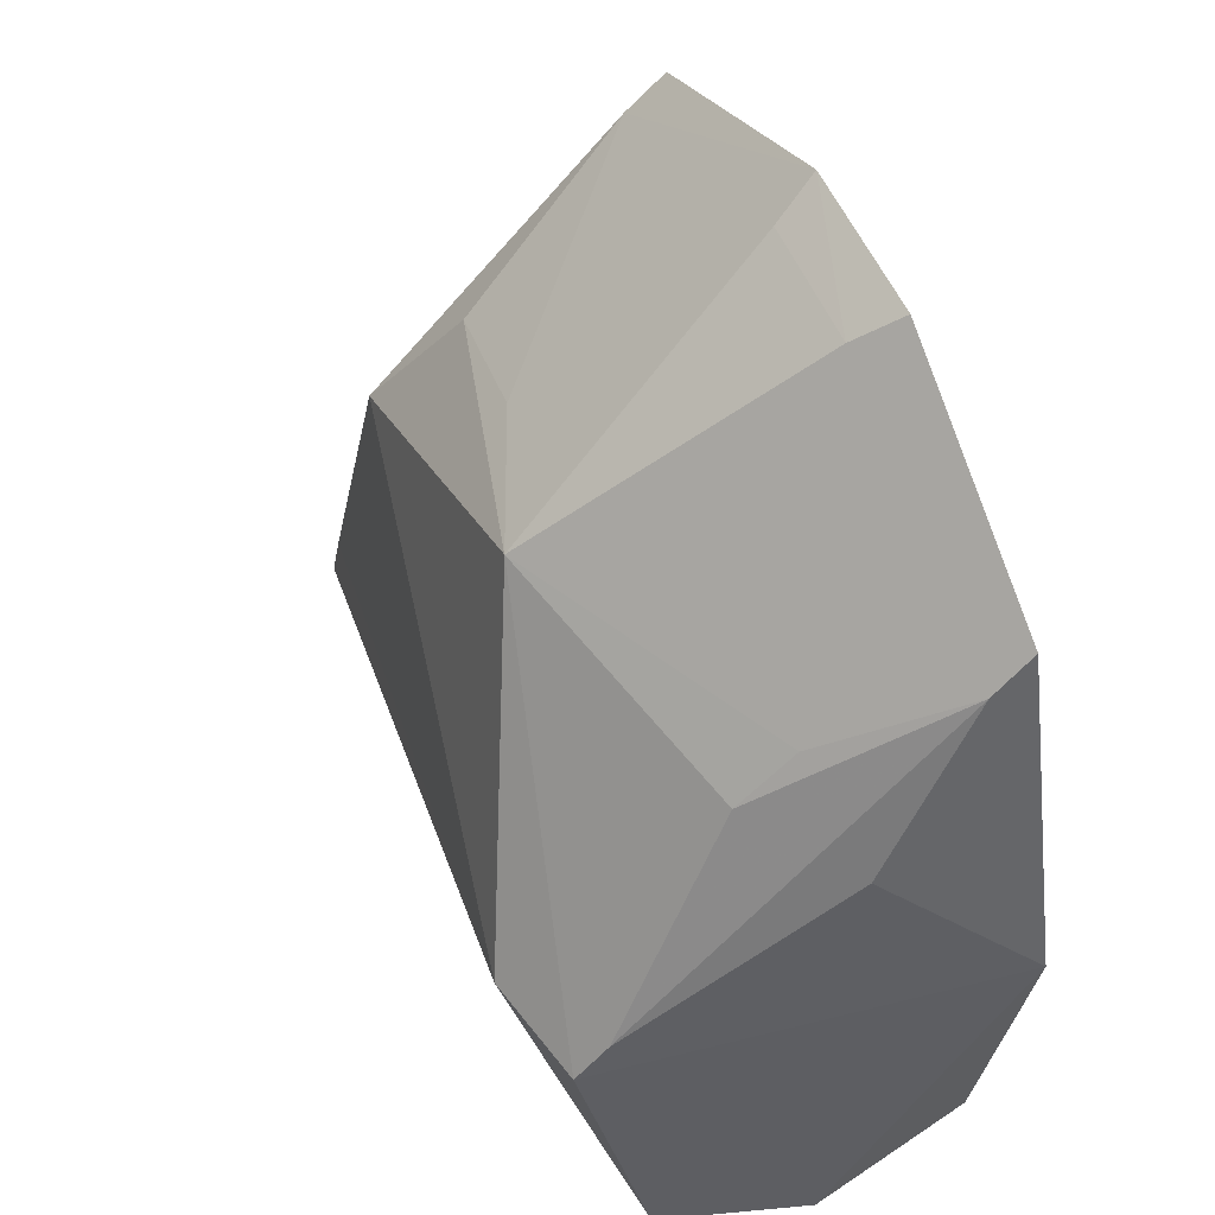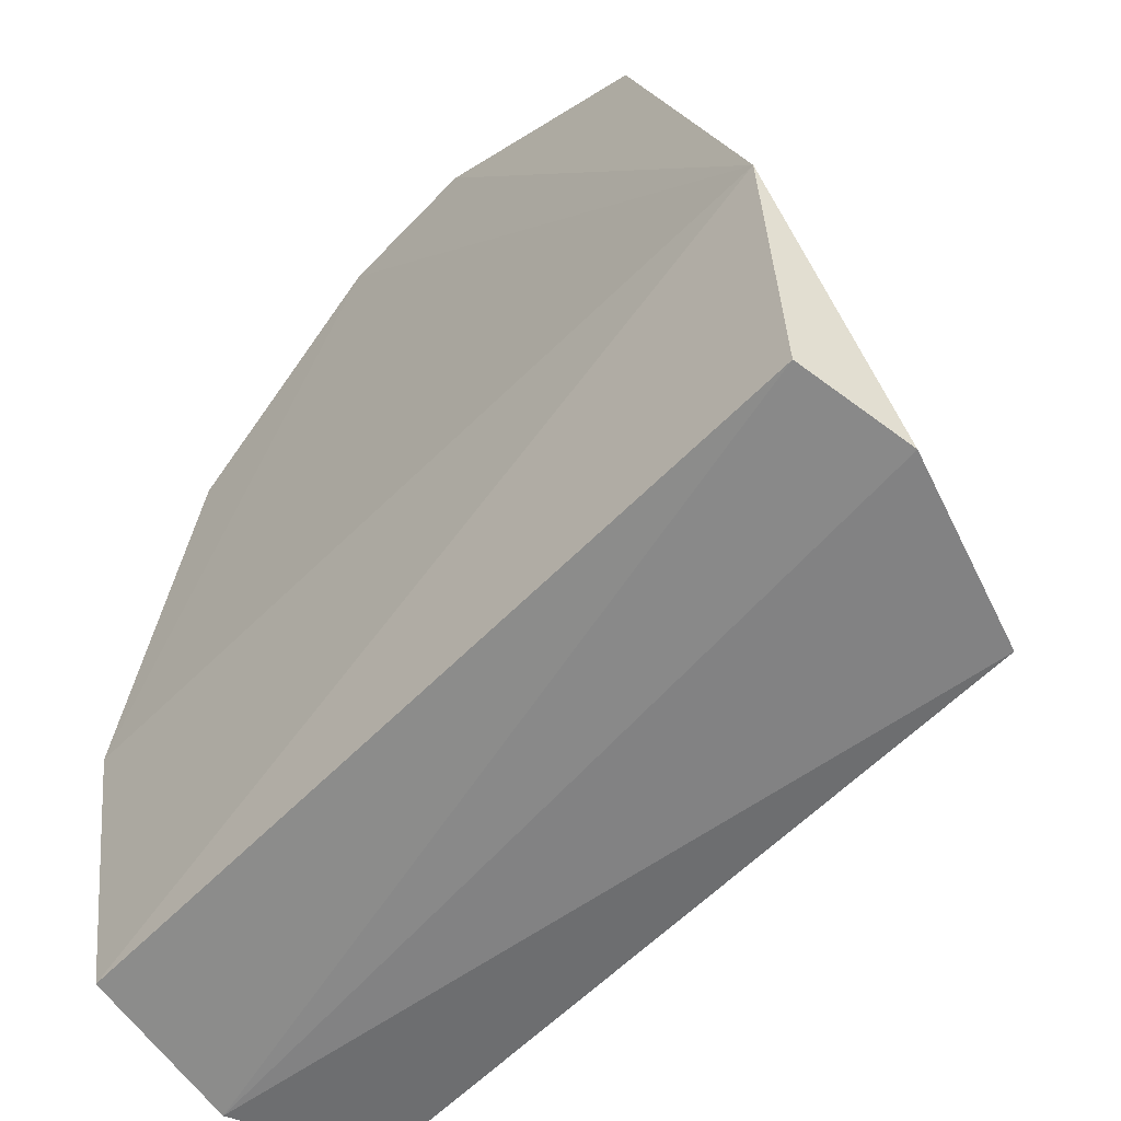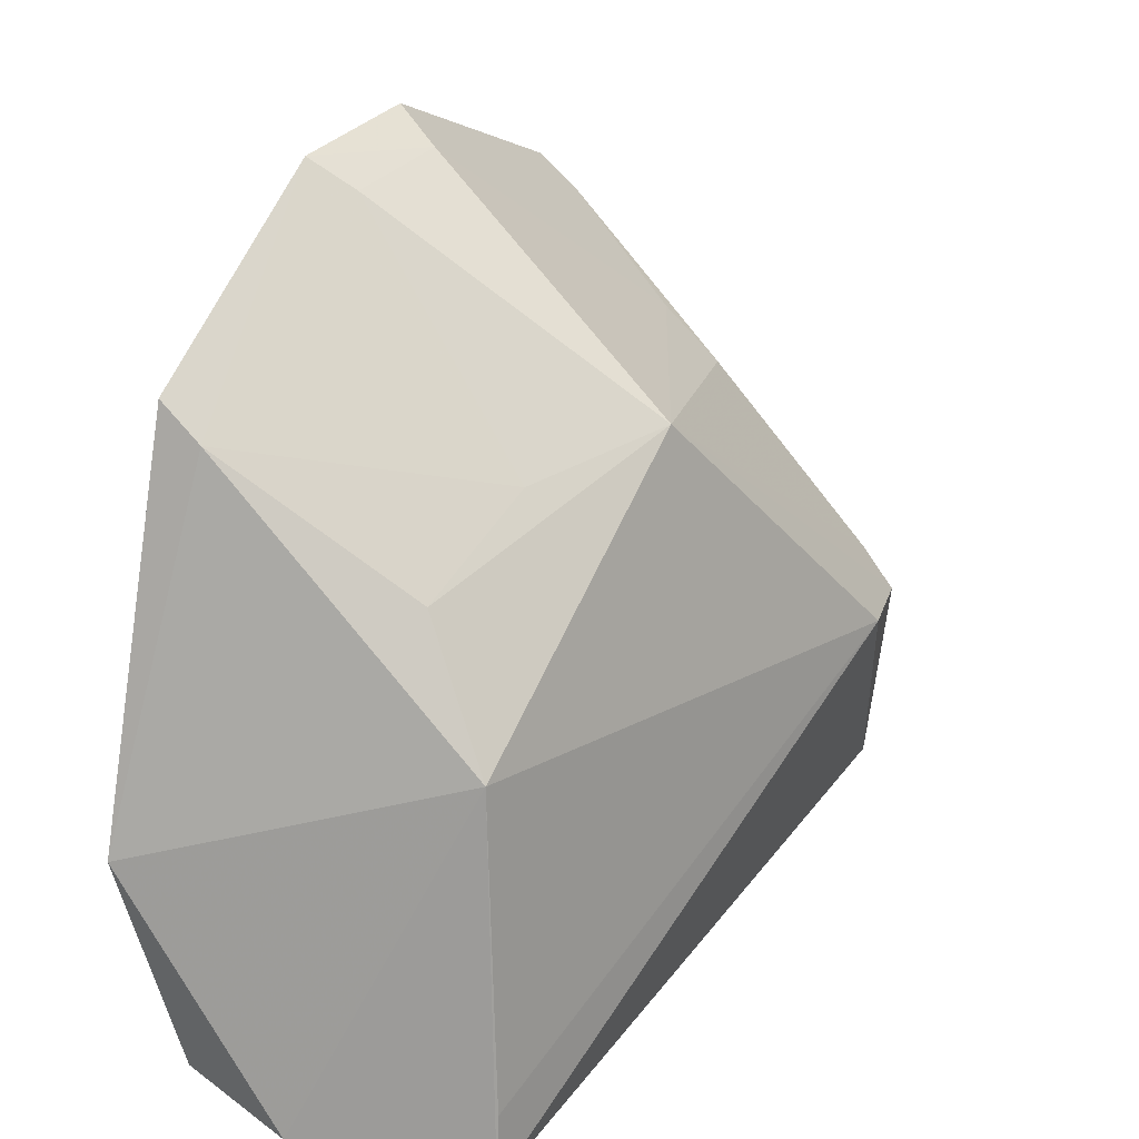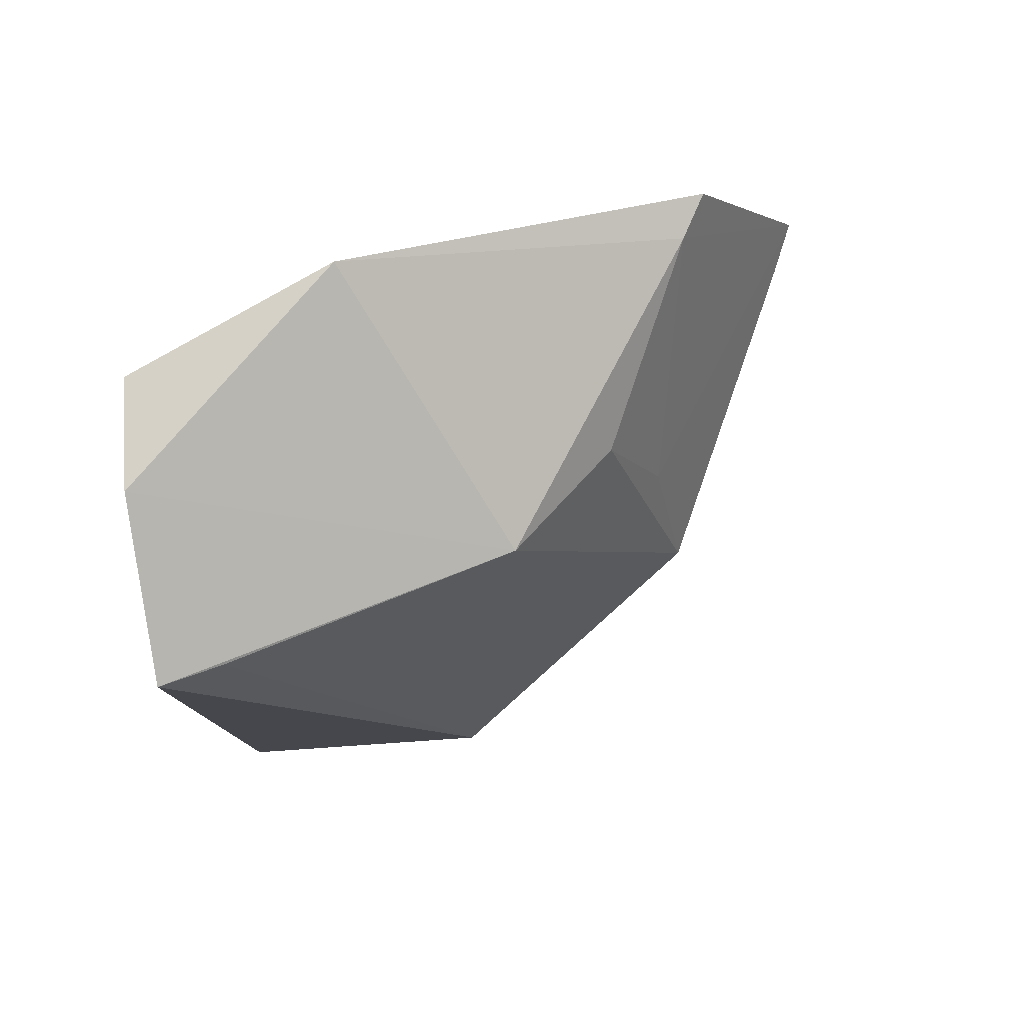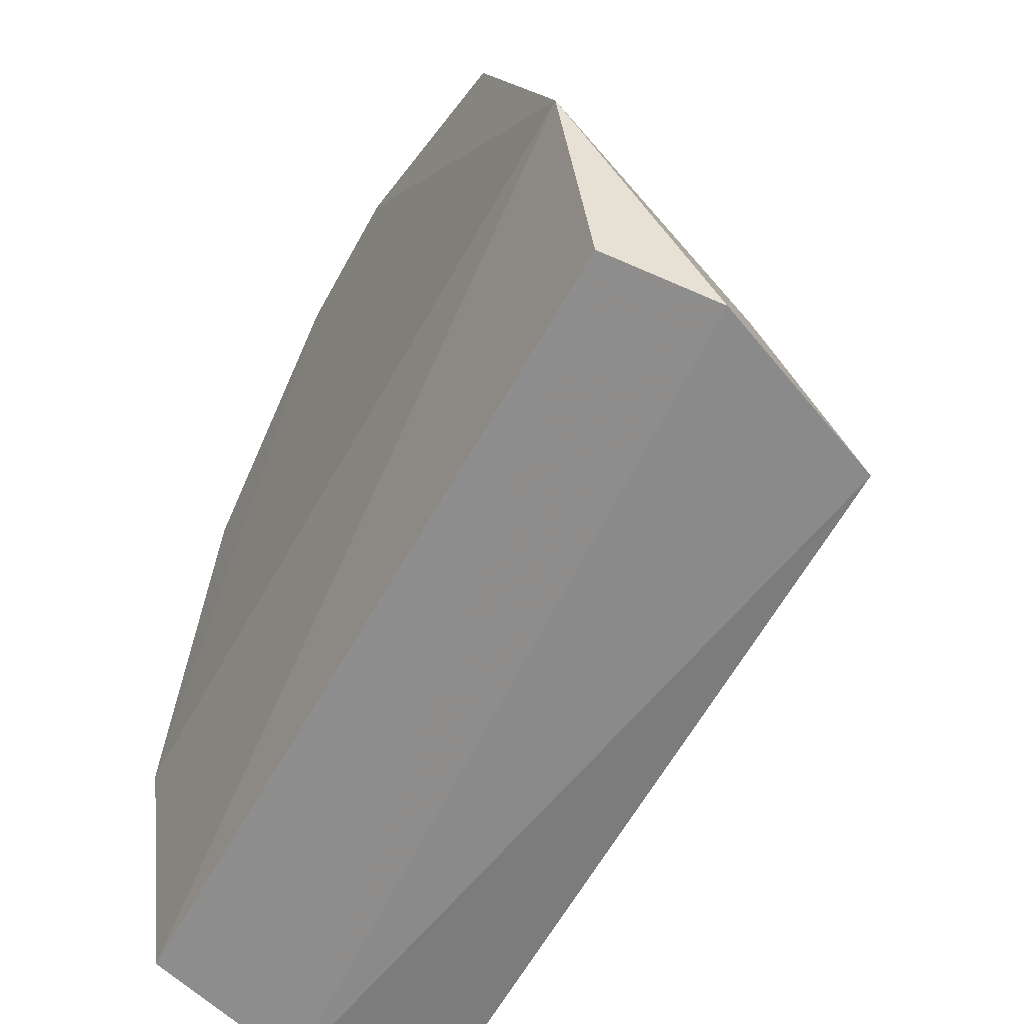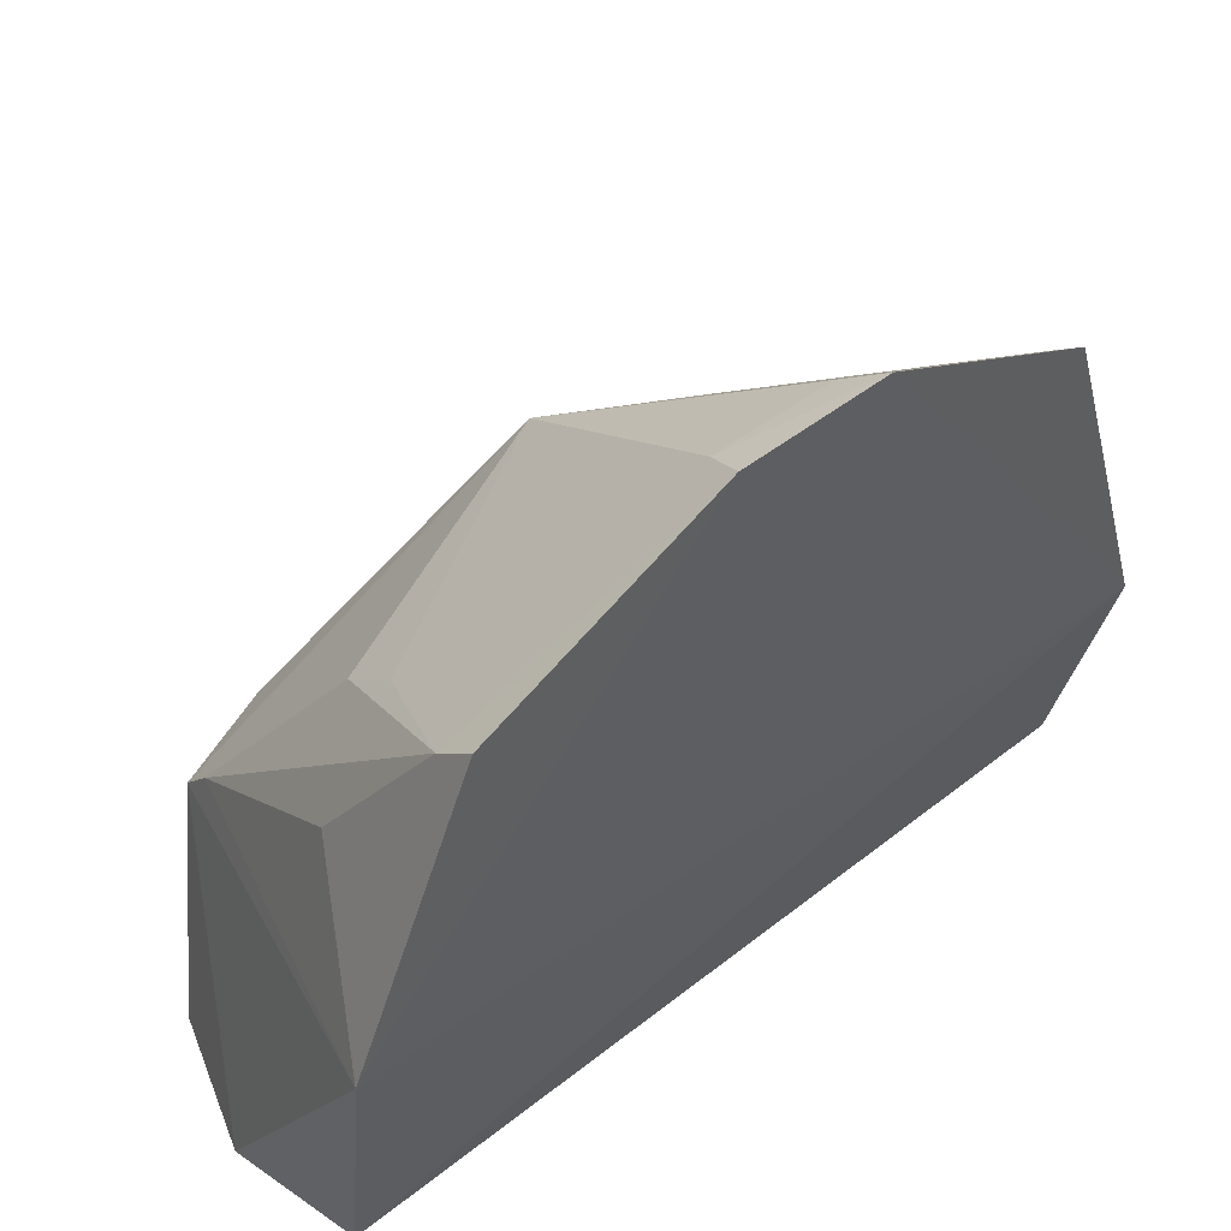
<metadata>
{"format":"obj","ext":"obj","renderer":"f3d","projection":"perspective","resolution":1024,"background":"white","views":[{"elev":59.5,"azim":-25.8,"up":"+Z"},{"elev":-55.6,"azim":137.2,"up":"+Z"},{"elev":30.3,"azim":-151.0,"up":"+Z"},{"elev":79.7,"azim":-106.1,"up":"+Y"},{"elev":-59.9,"azim":151.1,"up":"+Z"},{"elev":48.2,"azim":48.7,"up":"+Z"}]}
</metadata>
<code>
v 0.04831 -0.09719 0.07722
v 0.03967 -0.09607 0.01376
v 0.05037 0.09988 0.06488
v 0.03985 0.09432 0.01498
v -0.04348 -0.05109 0.06586
v -0.02757 -0.08789 0.005131
v 0.05375 0.01759 0.1786
v -0.02492 0.08357 0.004002
v 0.004058 -0.09928 0.004222
v -0.03757 -0.07337 0.06081
v 0.05357 -0.01648 0.1783
v 0.01473 0.09831 0.009517
v -0.01556 0.06952 0.08613
v 0.05141 -0.07017 0.1496
v -0.0165 -0.00188 0.1294
v 0.05174 0.07081 0.1503
v -0.02375 0.08068 0.01848
v 0.01868 -0.07914 0.1064
v 0.04355 -0.01318 0.1719
v 0.0009607 -0.05894 0.1148
v 0.04281 0.07097 0.1428
v 0.04251 -0.07095 0.1422
v -0.03008 -0.07349 0.06952
v 0.04405 0.01423 0.1721
v 0.002392 0.05937 0.1142
v 0.01377 -0.05864 0.1255
v -0.001463 0.02979 0.1263
f 1 2 3
f 3 2 4
f 8 6 5
f 9 2 1
f 9 6 8
f 9 4 2
f 10 5 6
f 10 9 1
f 10 6 9
f 11 1 3
f 11 3 7
f 12 3 4
f 12 9 8
f 12 4 9
f 13 12 8
f 13 3 12
f 14 1 11
f 15 5 10
f 15 13 5
f 16 7 3
f 17 13 8
f 17 8 5
f 17 5 13
f 18 1 14
f 19 11 7
f 21 16 3
f 21 3 13
f 21 7 16
f 22 18 14
f 22 14 11
f 23 10 1
f 23 1 18
f 23 18 22
f 23 22 20
f 23 20 15
f 23 15 10
f 24 19 7
f 24 15 19
f 25 21 13
f 25 13 15
f 26 19 15
f 26 15 20
f 26 20 22
f 26 22 11
f 26 11 19
f 27 15 24
f 27 25 15
f 27 21 25
f 27 24 7
f 27 7 21

</code>
